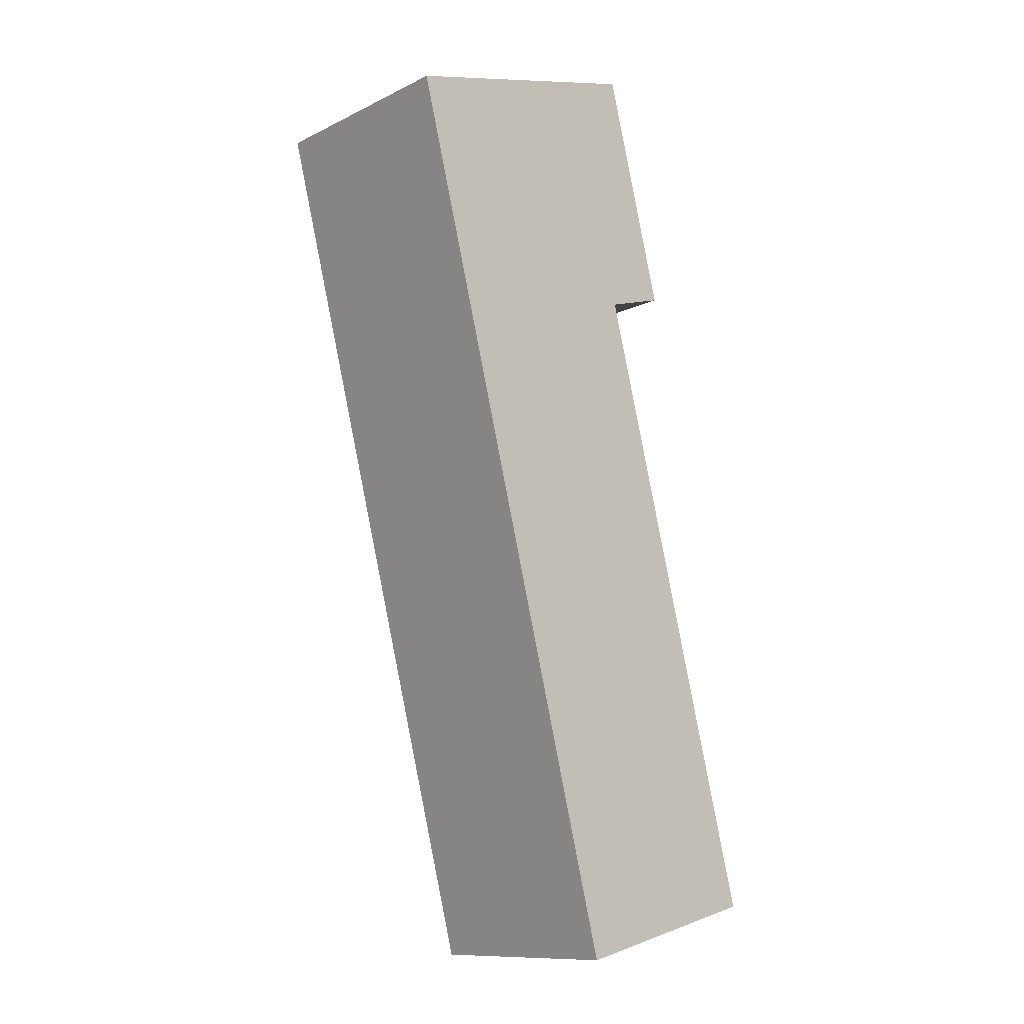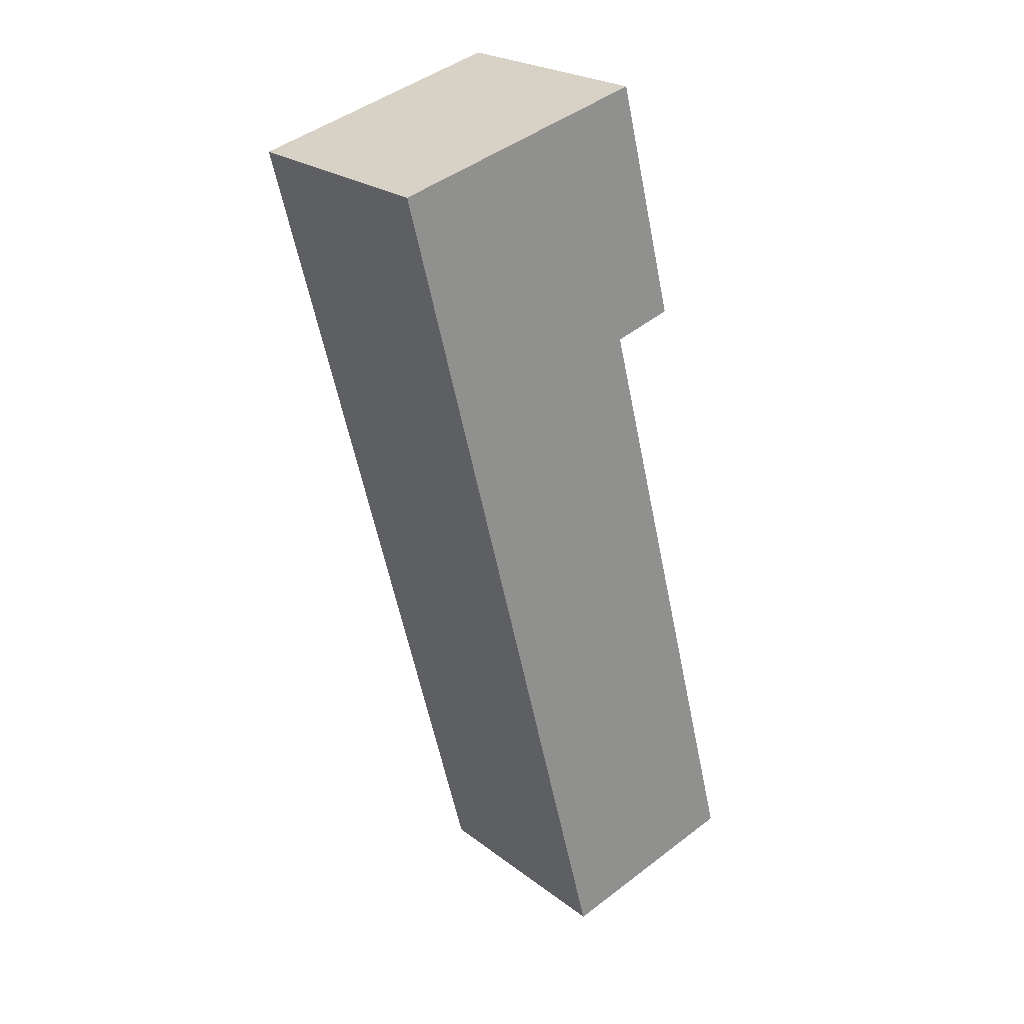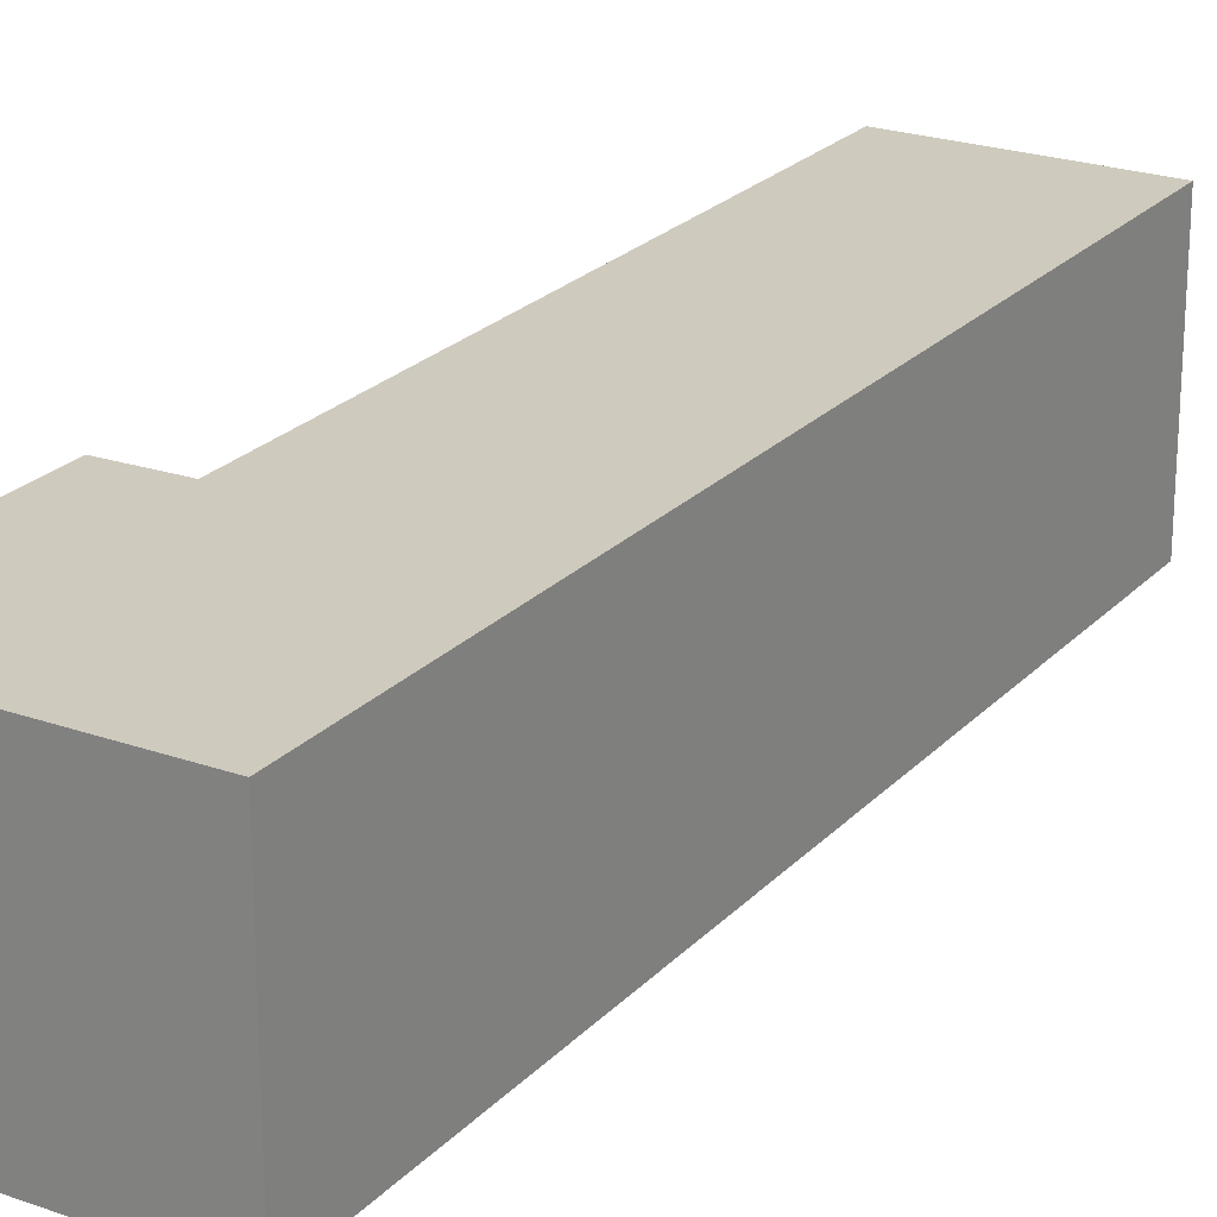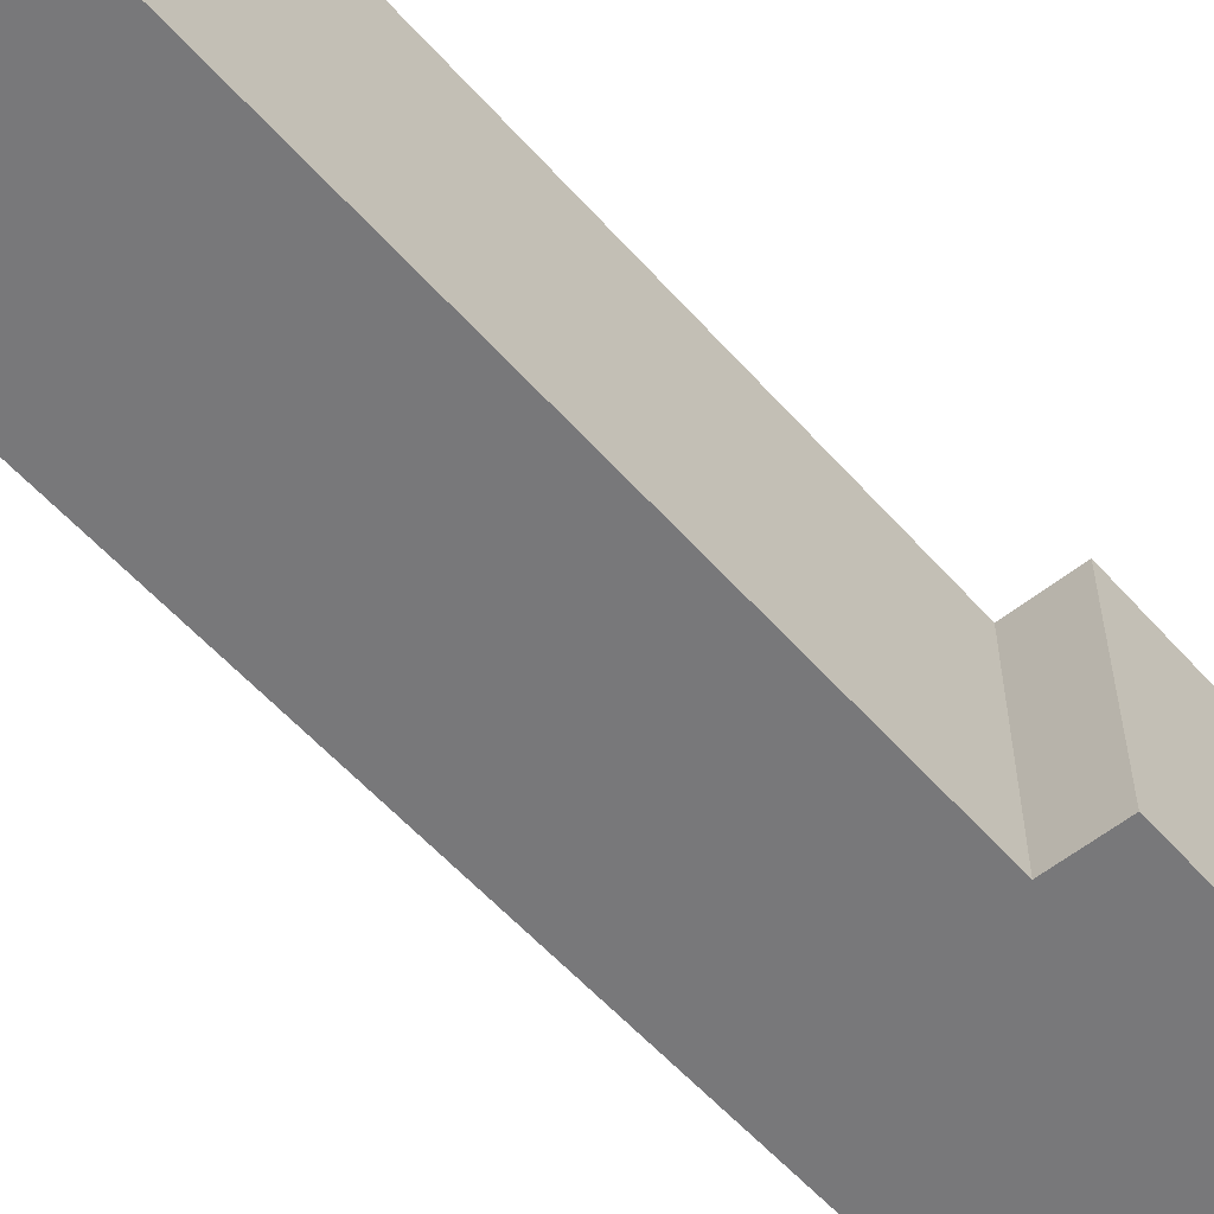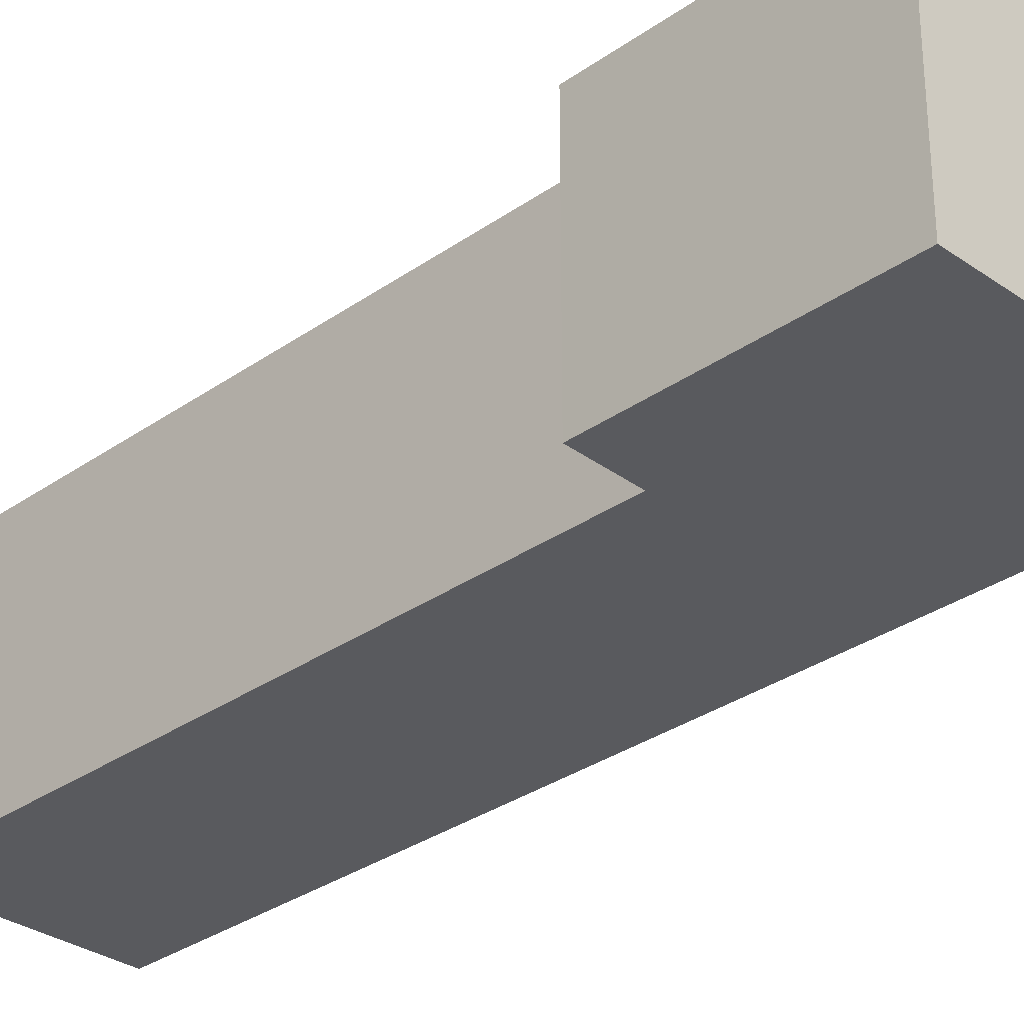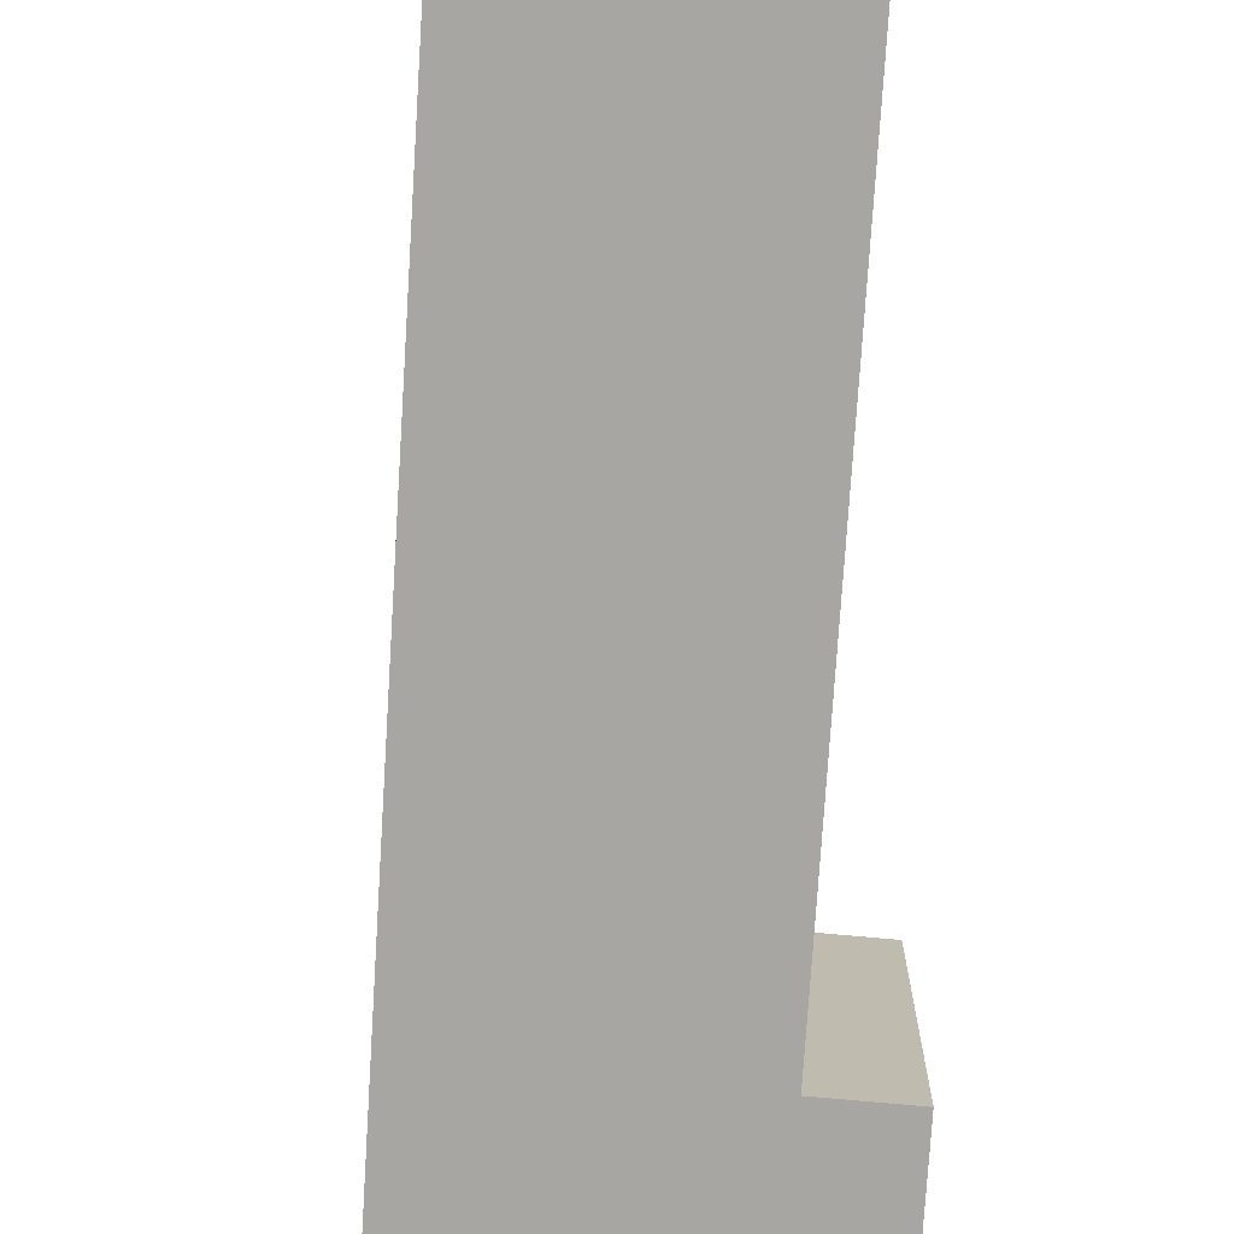
<metadata>
{"format":"obj","ext":"obj","renderer":"f3d","projection":"perspective","resolution":1024,"background":"white","views":[{"elev":-11.4,"azim":139.4,"up":"+Z"},{"elev":23.8,"azim":141.2,"up":"+Z"},{"elev":23.2,"azim":45.5,"up":"+Y"},{"elev":-57.6,"azim":-124.3,"up":"+Y"},{"elev":-31.3,"azim":-30.5,"up":"+Y"},{"elev":-74.3,"azim":-169.1,"up":"+Y"}]}
</metadata>
<code>
v  7.244 3.927 14.04
v  1.778 3.927 11.15
v  2.814 3.927 15.18
v  2.816 3.927 10.85
v  3.41 3.927 -0.876
v  0 3.927 2.405e-16
v  2.404 3.927 -0.618
v  1.778 -6.826e-16 11.15
v  2.814 -9.294e-16 15.18
v  0 0 0
v  2.816 -6.642e-16 10.85
v  7.244 -8.597e-16 14.04
v  3.41 5.364e-17 -0.876
v  2.404 3.784e-17 -0.618
g defaultobject
f 1 2 3
f 2 1 4
f 4 1 5
f 4 5 6
f 6 5 7
f 8 3 2
f 3 8 9
f 10 4 6
f 4 10 11
f 9 1 3
f 1 9 12
f 12 5 1
f 5 12 13
f 13 7 5
f 7 13 6
f 6 13 10
f 10 13 14
f 11 2 4
f 2 11 8
f 8 12 9
f 12 8 11
f 12 11 13
f 13 11 10
f 13 10 14

</code>
